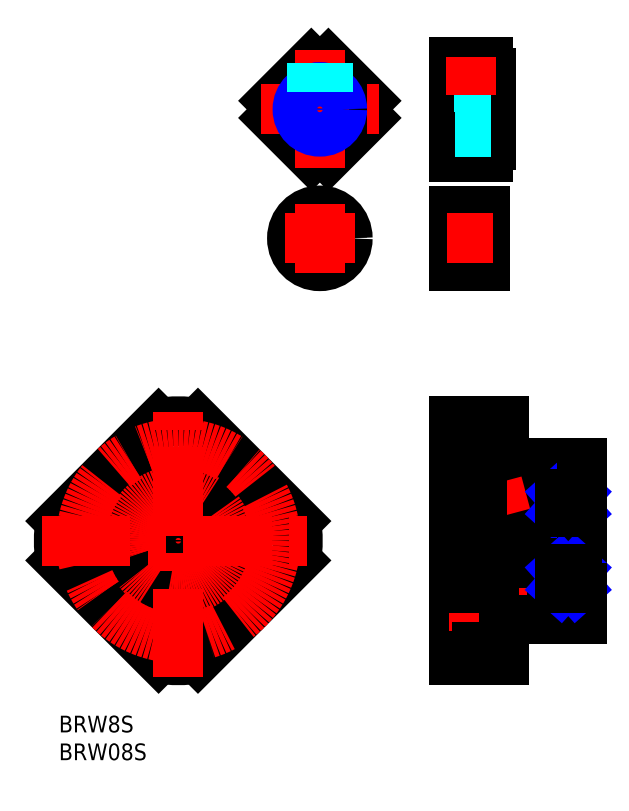
<metadata>
{"format":"dxf","ext":"dxf","renderer":"ezdxf+matplotlib","layout":"modelspace","background":"white","min_lineweight":24,"dpi":150}
</metadata>
<code>
0
SECTION
2
ENTITIES
0
INSERT
8
MSM_CONTINUOUS
2
*U4
10
0
20
0
30
0
0
INSERT
8
MSM_CONTINUOUS
2
*U5
10
0
20
0
30
0
0
LINE
8
MSM_CENTER
10
31.46
20
41.46
30
0
11
11.54
21
21.54
31
0
0
LINE
8
MSM_CENTER
10
31.46
20
21.54
30
0
11
11.54
21
41.46
31
0
0
CIRCLE
8
MSM_CONTINUOUS
10
21.5
20
31.5
30
0
40
12
0
CIRCLE
8
MSM_CONTINUOUS
10
21.5
20
31.5
30
0
40
11.55
0
ARC
8
MSM_CONTINUOUS
10
21.5
20
31.5
30
0
40
21.5
50
170.5
51
189.5
0
ARC
8
MSM_CONTINUOUS
10
21.5
20
31.5
30
0
40
21.5
50
260.5
51
279.5
0
ARC
8
MSM_CONTINUOUS
10
21.5
20
31.5
30
0
40
21.5
50
350.5
51
9.484
0
ARC
8
MSM_CONTINUOUS
10
21.5
20
31.5
30
0
40
21.5
50
80.52
51
99.48
0
LINE
8
MSM_CONTINUOUS
10
17.96
20
10.29
30
0
11
0.2939
21
27.96
31
0
0
LINE
8
MSM_CONTINUOUS
10
42.71
20
35.04
30
0
11
25.04
21
52.71
31
0
0
LINE
8
MSM_CONTINUOUS
10
25.04
20
10.29
30
0
11
42.71
21
27.96
31
0
0
LINE
8
MSM_CONTINUOUS
10
0.2939
20
35.04
30
0
11
17.96
21
52.71
31
0
0
CIRCLE
8
MSM_CONTINUOUS
10
21.5
20
49
30
0
40
1.7
0
CIRCLE
8
MSM_CONTINUOUS
10
21.5
20
49
30
0
40
3.25
0
CIRCLE
8
MSM_CONTINUOUS
10
4
20
31.5
30
0
40
1.7
0
CIRCLE
8
MSM_CONTINUOUS
10
4
20
31.5
30
0
40
3.25
0
CIRCLE
8
MSM_CONTINUOUS
10
21.5
20
14
30
0
40
1.7
0
CIRCLE
8
MSM_CONTINUOUS
10
21.5
20
14
30
0
40
3.25
0
CIRCLE
8
MSM_CONTINUOUS
10
39
20
31.5
30
0
40
1.7
0
CIRCLE
8
MSM_CONTINUOUS
10
39
20
31.5
30
0
40
3.25
0
CIRCLE
8
MSM_CONTINUOUS
10
15.14
20
37.86
30
0
40
1.5
0
CIRCLE
8
MSM_CONTINUOUS
10
27.86
20
37.86
30
0
40
1.5
0
CIRCLE
8
MSM_CONTINUOUS
10
27.86
20
25.14
30
0
40
1.5
0
CIRCLE
8
MSM_CONTINUOUS
10
15.14
20
25.14
30
0
40
1.5
0
ARC
8
MSM_CONTINUOUS
10
46.98
20
109.2
30
0
40
8.5
50
349.6
51
10.44
0
ARC
8
MSM_CONTINUOUS
10
46.98
20
109.2
30
0
40
8.5
50
259.6
51
280.4
0
ARC
8
MSM_CONTINUOUS
10
46.98
20
109.2
30
0
40
8.5
50
169.6
51
190.4
0
ARC
8
MSM_CONTINUOUS
10
46.98
20
109.2
30
0
40
8.5
50
79.56
51
100.4
0
LINE
8
MSM_CONTINUOUS
10
48.52
20
100.8
30
0
11
55.34
21
107.6
31
0
0
LINE
8
MSM_CONTINUOUS
10
38.63
20
110.7
30
0
11
45.44
21
117.5
31
0
0
LINE
8
MSM_CONTINUOUS
10
45.44
20
100.8
30
0
11
38.63
21
107.6
31
0
0
LINE
8
MSM_CONTINUOUS
10
55.34
20
110.7
30
0
11
48.52
21
117.5
31
0
0
LINE
8
MSM_CENTER
10
69.62
20
31.5
30
0
11
95.21
21
31.5
31
0
0
LINE
8
MSM_CENTER
10
70.21
20
49
30
0
11
81.21
21
49
31
0
0
LINE
8
MSM_CONTINUOUS
10
71.21
20
45.75
30
0
11
75.21
21
45.75
31
0
0
LINE
8
MSM_CONTINUOUS
10
71.21
20
52.25
30
0
11
75.21
21
52.25
31
0
0
LINE
8
MSM_CONTINUOUS
10
75.21
20
47.3
30
0
11
80.21
21
47.3
31
0
0
LINE
8
MSM_CONTINUOUS
10
75.21
20
50.7
30
0
11
80.21
21
50.7
31
0
0
LINE
8
MSM_CONTINUOUS
10
80.51
20
45.5
30
0
11
94.21
21
45.5
31
0
0
LINE
8
MSM_CONTINUOUS
10
71.21
20
53
30
0
11
80.21
21
53
31
0
0
LINE
8
MSM_CONTINUOUS
10
71.21
20
90.94
30
0
11
76.71
21
90.94
31
0
0
LINE
8
MSM_DASHED
10
71.21
20
89.94
30
0
11
76.71
21
89.94
31
0
0
LINE
8
MSM_CONTINUOUS
10
71.21
20
37.5
30
0
11
76.21
21
37.5
31
0
0
LINE
8
MSM_CONTINUOUS
10
76.21
20
42.5
30
0
11
90.21
21
42.5
31
0
0
LINE
8
MSM_CONTINUOUS
10
71.21
20
53
30
0
11
71.21
21
10
31
0
0
LINE
8
MSM_CONTINUOUS
10
75.21
20
52.25
30
0
11
75.21
21
45.75
31
0
0
LINE
8
MSM_CONTINUOUS
10
80.21
20
53
30
0
11
80.21
21
45.8
31
0
0
LINE
8
MSM_CONTINUOUS
10
90.21
20
42.5
30
0
11
90.21
21
20.5
31
0
0
LINE
8
MSM_CONTINUOUS
10
76.21
20
35.5
30
0
11
90.21
21
35.5
31
0
0
LINE
8
MSM_CENTER
10
76.21
20
39
30
0
11
90.21
21
39
31
0
0
LINE
8
MSM_CONTINUOUS
10
83.21
20
42.5
30
0
11
83.21
21
20.5
31
0
0
LINE
8
MSM_CONTINUOUS
10
83.51
20
40.69
30
0
11
83.51
21
37.5
31
0
0
LINE
8
MSM_CENTER
10
79.71
20
42
30
0
11
79.71
21
36
31
0
0
LINE
8
MSM_CONTINUOUS
10
89.71
20
40
30
0
11
89.71
21
37.05
31
0
0
LINE
8
MSM_CONTINUOUS
10
89.91
20
40.2
30
0
11
89.91
21
37
31
0
0
LINE
8
MSM_CENTER
10
86.71
20
42
30
0
11
86.71
21
36
31
0
0
CIRCLE
8
MSM_CONTINUOUS
10
86.71
20
39
30
0
40
2
0
LINE
8
MSM_CONTINUOUS
10
88.03
20
40.5
30
0
11
90.21
21
40.5
31
0
0
LINE
8
MSM_CONTINUOUS
10
88.44
20
40
30
0
11
89.71
21
40
31
0
0
LINE
8
MSM_CONTINUOUS
10
88.31
20
40.2
30
0
11
89.91
21
40.2
31
0
0
LINE
8
MSM_CONTINUOUS
10
85.39
20
40.5
30
0
11
83.21
21
41.08
31
0
0
LINE
8
MSM_CONTINUOUS
10
85.03
20
40.08
30
0
11
83.51
21
40.49
31
0
0
LINE
8
MSM_CONTINUOUS
10
85.15
20
40.25
30
0
11
83.51
21
40.69
31
0
0
LINE
8
MSM_CONTINUOUS
10
88.03
20
37.5
30
0
11
90.21
21
36.92
31
0
0
LINE
8
MSM_CENTER
10
87.49
20
41.9
30
0
11
85.93
21
36.1
31
0
0
LINE
8
MSM_CONTINUOUS
10
82.91
20
40.69
30
0
11
82.91
21
37.5
31
0
0
LINE
8
MSM_CONTINUOUS
10
76.71
20
40
30
0
11
76.71
21
37.05
31
0
0
LINE
8
MSM_CONTINUOUS
10
76.51
20
40.2
30
0
11
76.51
21
37
31
0
0
CIRCLE
8
MSM_CONTINUOUS
10
79.71
20
39
30
0
40
2
0
LINE
8
MSM_CONTINUOUS
10
78.39
20
40.5
30
0
11
76.21
21
40.5
31
0
0
LINE
8
MSM_CONTINUOUS
10
77.98
20
40
30
0
11
76.71
21
40
31
0
0
LINE
8
MSM_CONTINUOUS
10
78.11
20
40.2
30
0
11
76.51
21
40.2
31
0
0
LINE
8
MSM_CONTINUOUS
10
85.39
20
37.5
30
0
11
81.03
21
37.5
31
0
0
LINE
8
MSM_CONTINUOUS
10
81.03
20
40.5
30
0
11
83.21
21
41.08
31
0
0
LINE
8
MSM_CONTINUOUS
10
81.39
20
40.08
30
0
11
82.91
21
40.49
31
0
0
LINE
8
MSM_CONTINUOUS
10
81.27
20
40.25
30
0
11
82.91
21
40.69
31
0
0
LINE
8
MSM_CONTINUOUS
10
78.39
20
37.5
30
0
11
76.21
21
36.92
31
0
0
LINE
8
MSM_CENTER
10
78.93
20
41.9
30
0
11
80.49
21
36.1
31
0
0
LINE
8
MSM_CONTINUOUS
10
76.21
20
42.5
30
0
11
76.21
21
20.5
31
0
0
LINE
8
MSM_CONTINUOUS
10
93.21
20
40
30
0
11
93.21
21
23
31
0
0
LINE
8
MSM_NARROW
10
90.21
20
40
30
0
11
93.21
21
36.65
31
0
0
LINE
8
MSM_NARROW
10
93.21
20
40
30
0
11
90.21
21
36.65
31
0
0
LINE
8
MSM_CONTINUOUS
10
94.21
20
45.5
30
0
11
94.21
21
17.5
31
0
0
LINE
8
MSM_CONTINUOUS
10
71.21
20
80.94
30
0
11
76.71
21
80.94
31
0
0
LINE
8
MSM_DASHED
10
71.21
20
81.94
30
0
11
76.71
21
81.94
31
0
0
LINE
8
MSM_CONTINUOUS
10
76.71
20
90.94
30
0
11
76.71
21
80.94
31
0
0
LINE
8
MSM_CONTINUOUS
10
71.21
20
90.94
30
0
11
71.21
21
80.94
31
0
0
LINE
8
MSM_CONTINUOUS
10
80.51
20
17.5
30
0
11
94.21
21
17.5
31
0
0
LINE
8
MSM_CONTINUOUS
10
76.21
20
20.5
30
0
11
90.21
21
20.5
31
0
0
LINE
8
MSM_CONTINUOUS
10
88.03
20
22.5
30
0
11
90.21
21
22.5
31
0
0
LINE
8
MSM_CONTINUOUS
10
88.44
20
23
30
0
11
89.71
21
23
31
0
0
LINE
8
MSM_CONTINUOUS
10
88.31
20
22.8
30
0
11
89.91
21
22.8
31
0
0
LINE
8
MSM_CONTINUOUS
10
89.71
20
23
30
0
11
89.71
21
25.95
31
0
0
LINE
8
MSM_CONTINUOUS
10
89.91
20
22.8
30
0
11
89.91
21
26
31
0
0
LINE
8
MSM_CONTINUOUS
10
88.03
20
25.5
30
0
11
90.21
21
26.08
31
0
0
CIRCLE
8
MSM_CONTINUOUS
10
86.71
20
24
30
0
40
2
0
LINE
8
MSM_CENTER
10
76.21
20
24
30
0
11
90.21
21
24
31
0
0
LINE
8
MSM_CENTER
10
86.71
20
21
30
0
11
86.71
21
27
31
0
0
LINE
8
MSM_CENTER
10
87.49
20
21.1
30
0
11
85.93
21
26.9
31
0
0
LINE
8
MSM_CONTINUOUS
10
81.03
20
22.5
30
0
11
83.21
21
21.92
31
0
0
LINE
8
MSM_CONTINUOUS
10
81.39
20
22.92
30
0
11
82.91
21
22.51
31
0
0
LINE
8
MSM_CONTINUOUS
10
81.27
20
22.75
30
0
11
82.91
21
22.31
31
0
0
LINE
8
MSM_CONTINUOUS
10
82.91
20
22.31
30
0
11
82.91
21
25.5
31
0
0
LINE
8
MSM_CONTINUOUS
10
85.39
20
22.5
30
0
11
83.21
21
21.92
31
0
0
LINE
8
MSM_CONTINUOUS
10
85.03
20
22.92
30
0
11
83.51
21
22.51
31
0
0
LINE
8
MSM_CONTINUOUS
10
85.15
20
22.75
30
0
11
83.51
21
22.31
31
0
0
LINE
8
MSM_CONTINUOUS
10
83.51
20
22.31
30
0
11
83.51
21
25.5
31
0
0
LINE
8
MSM_CONTINUOUS
10
85.39
20
25.5
30
0
11
81.03
21
25.5
31
0
0
CIRCLE
8
MSM_CONTINUOUS
10
79.71
20
24
30
0
40
2
0
LINE
8
MSM_CENTER
10
79.71
20
21
30
0
11
79.71
21
27
31
0
0
LINE
8
MSM_CENTER
10
78.93
20
21.1
30
0
11
80.49
21
26.9
31
0
0
LINE
8
MSM_CONTINUOUS
10
78.39
20
22.5
30
0
11
76.21
21
22.5
31
0
0
LINE
8
MSM_CONTINUOUS
10
77.98
20
23
30
0
11
76.71
21
23
31
0
0
LINE
8
MSM_CONTINUOUS
10
78.11
20
22.8
30
0
11
76.51
21
22.8
31
0
0
LINE
8
MSM_CONTINUOUS
10
78.39
20
25.5
30
0
11
76.21
21
26.08
31
0
0
LINE
8
MSM_CONTINUOUS
10
76.71
20
23
30
0
11
76.71
21
25.95
31
0
0
LINE
8
MSM_CONTINUOUS
10
76.51
20
22.8
30
0
11
76.51
21
26
31
0
0
LINE
8
MSM_CONTINUOUS
10
76.21
20
27.5
30
0
11
90.21
21
27.5
31
0
0
LINE
8
MSM_CONTINUOUS
10
71.21
20
25.5
30
0
11
76.21
21
25.5
31
0
0
LINE
8
MSM_NARROW
10
90.21
20
23
30
0
11
93.21
21
26.35
31
0
0
LINE
8
MSM_NARROW
10
93.21
20
23
30
0
11
90.21
21
26.35
31
0
0
LINE
8
MSM_CONTINUOUS
10
71.21
20
17.25
30
0
11
75.21
21
17.25
31
0
0
LINE
8
MSM_CONTINUOUS
10
75.21
20
15.7
30
0
11
80.21
21
15.7
31
0
0
LINE
8
MSM_CONTINUOUS
10
75.21
20
10.75
30
0
11
75.21
21
17.25
31
0
0
LINE
8
MSM_CENTER
10
70.21
20
14
30
0
11
81.21
21
14
31
0
0
LINE
8
MSM_CONTINUOUS
10
71.21
20
10.75
30
0
11
75.21
21
10.75
31
0
0
LINE
8
MSM_CONTINUOUS
10
75.21
20
12.3
30
0
11
80.21
21
12.3
31
0
0
LINE
8
MSM_CONTINUOUS
10
71.21
20
10
30
0
11
80.21
21
10
31
0
0
LINE
8
MSM_CONTINUOUS
10
80.21
20
17.2
30
0
11
80.21
21
10
31
0
0
LINE
8
MSM_CENTER
10
78.08
20
85.94
30
0
11
69.83
21
85.94
31
0
0
LINE
8
MSM_CENTER
10
36.36
20
109.2
30
0
11
57.61
21
109.2
31
0
0
LINE
8
MSM_CENTER
10
46.98
20
98.54
30
0
11
46.98
21
119.8
31
0
0
CIRCLE
8
MSM_CONTINUOUS
10
46.98
20
85.94
30
0
40
5
0
CIRCLE
8
MSM_CONTINUOUS
10
46.98
20
85.94
30
0
40
4
0
LINE
8
MSM_CENTER
10
40.73
20
85.94
30
0
11
53.23
21
85.94
31
0
0
LINE
8
MSM_CENTER
10
46.98
20
79.69
30
0
11
46.98
21
92.19
31
0
0
CIRCLE
8
MSM_CONTINUOUS
10
21.5
20
31.5
30
0
40
4
0
CIRCLE
8
MSM_CONTINUOUS
10
21.5
20
31.5
30
0
40
6
0
LINE
8
MSM_CONTINUOUS
10
90.21
20
40
30
0
11
94.21
21
40
31
0
0
LINE
8
MSM_CONTINUOUS
10
90.21
20
23
30
0
11
94.21
21
23
31
0
0
CIRCLE
8
MSM_CONTINUOUS
10
46.98
20
109.2
30
0
40
3.458
0
CIRCLE
8
MSM_NARROW
10
46.98
20
109.2
30
0
40
4
0
CIRCLE
8
MSM_CENTER
10
21.5
20
31.5
30
0
40
9
0
CIRCLE
8
MSM_CENTER
10
21.5
20
31.5
30
0
40
17.5
0
LINE
8
MSM_CONTINUOUS
10
90.21
20
36.65
30
0
11
93.21
21
36.65
31
0
0
LINE
8
MSM_CONTINUOUS
10
90.21
20
26.35
30
0
11
93.21
21
26.35
31
0
0
LINE
8
MSM_DASHED
10
75.44
20
117.7
30
0
11
75.44
21
112.6
31
0
0
LINE
8
MSM_DASHED
10
75.71
20
117.7
30
0
11
75.71
21
112.6
31
0
0
LINE
8
MSM_DASHED
10
72.71
20
117.7
30
0
11
72.71
21
112.6
31
0
0
LINE
8
MSM_DASHED
10
72.98
20
117.7
30
0
11
72.98
21
112.6
31
0
0
LINE
8
MSM_CENTER
10
79.33
20
109.2
30
0
11
69.58
21
109.2
31
0
0
LINE
8
MSM_CONTINUOUS
10
77.21
20
117.7
30
0
11
77.21
21
100.7
31
0
0
LINE
8
MSM_CONTINUOUS
10
71.21
20
117.7
30
0
11
71.21
21
100.7
31
0
0
LINE
8
MSM_CONTINUOUS
10
77.71
20
115.7
30
0
11
77.71
21
102.7
31
0
0
LINE
8
MSM_CONTINUOUS
10
77.21
20
115.7
30
0
11
77.71
21
115.7
31
0
0
LINE
8
MSM_DASHED
10
77.71
20
113.2
30
0
11
75.71
21
113.2
31
0
0
LINE
8
MSM_CONTINUOUS
10
77.21
20
102.7
30
0
11
77.71
21
102.7
31
0
0
LINE
8
MSM_CONTINUOUS
10
71.21
20
117.7
30
0
11
77.21
21
117.7
31
0
0
LINE
8
MSM_CONTINUOUS
10
71.21
20
100.7
30
0
11
77.21
21
100.7
31
0
0
LINE
8
MSM_DASHED
10
77.71
20
112.6
30
0
11
71.21
21
112.6
31
0
0
LINE
8
MSM_DASHED
10
72.71
20
113.2
30
0
11
71.21
21
113.2
31
0
0
LINE
8
MSM_DASHED
10
77.71
20
105.2
30
0
11
71.21
21
105.2
31
0
0
LINE
8
MSM_DASHED
10
77.71
20
105.7
30
0
11
71.21
21
105.7
31
0
0
LINE
8
MSM_CENTER
10
74.21
20
118.7
30
0
11
74.21
21
111.7
31
0
0
LINE
8
MSM_DASHED
10
45.48
20
117.5
30
0
11
45.48
21
112.3
31
0
0
LINE
8
MSM_DASHED
10
45.76
20
117.6
30
0
11
45.76
21
112.4
31
0
0
LINE
8
MSM_DASHED
10
48.48
20
117.5
30
0
11
48.48
21
112.3
31
0
0
LINE
8
MSM_DASHED
10
48.21
20
117.6
30
0
11
48.21
21
112.4
31
0
0
ARC
8
MSM_CONTINUOUS
10
80.51
20
45.8
30
0
40
0.3
50
180
51
270
0
ARC
8
MSM_CONTINUOUS
10
80.51
20
17.2
30
0
40
0.3
50
90
51
180
0
LINE
8
MSM_CENTER
10
-2.986
20
31.5
30
0
11
45.99
21
31.5
31
0
0
LINE
8
MSM_CENTER
10
21.5
20
7.014
30
0
11
21.5
21
55.99
31
0
0
ENDSEC
0
EOF

</code>
